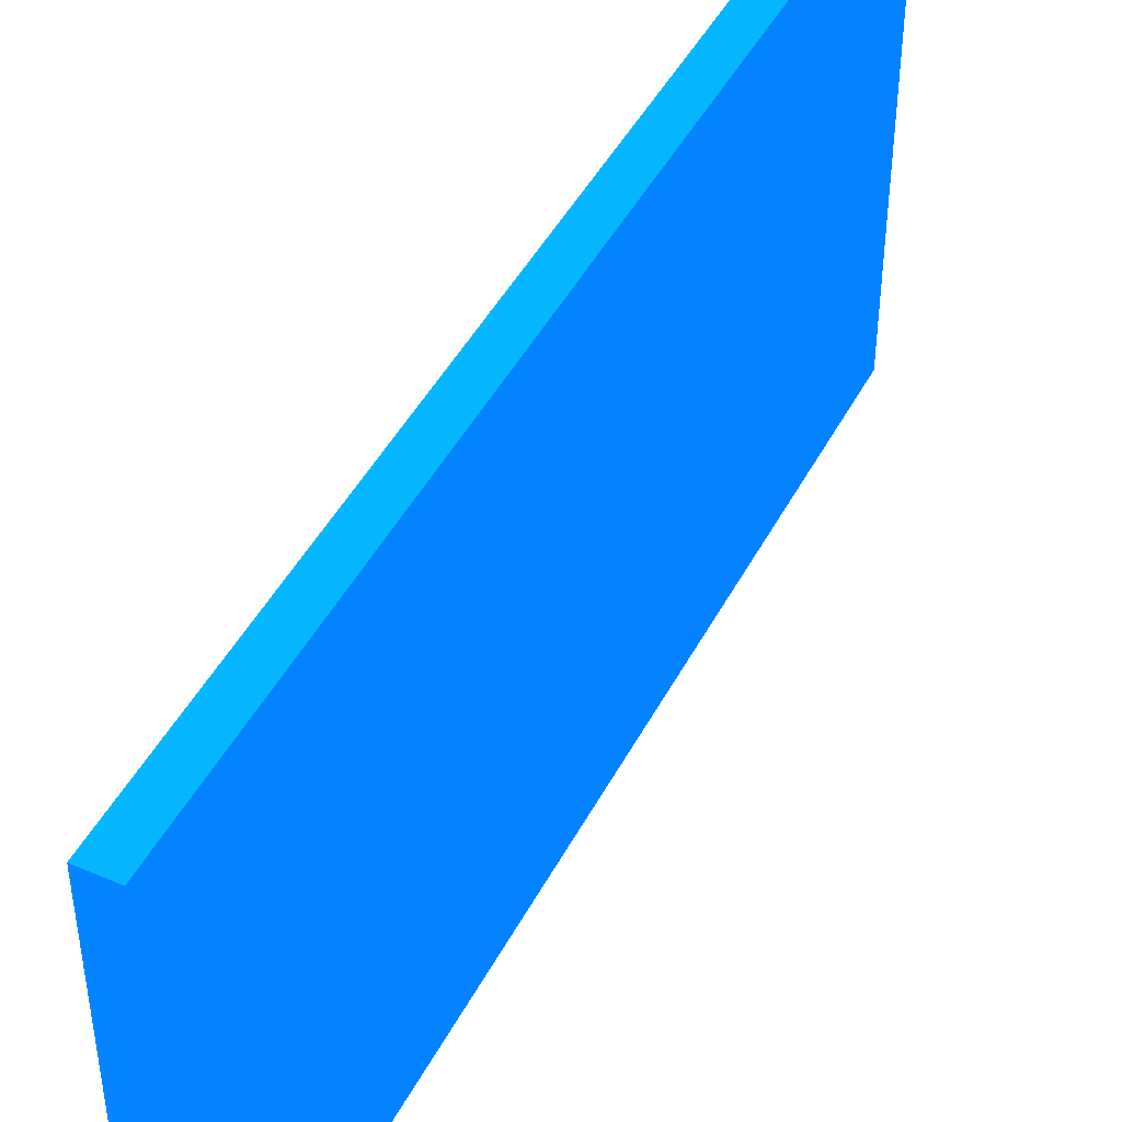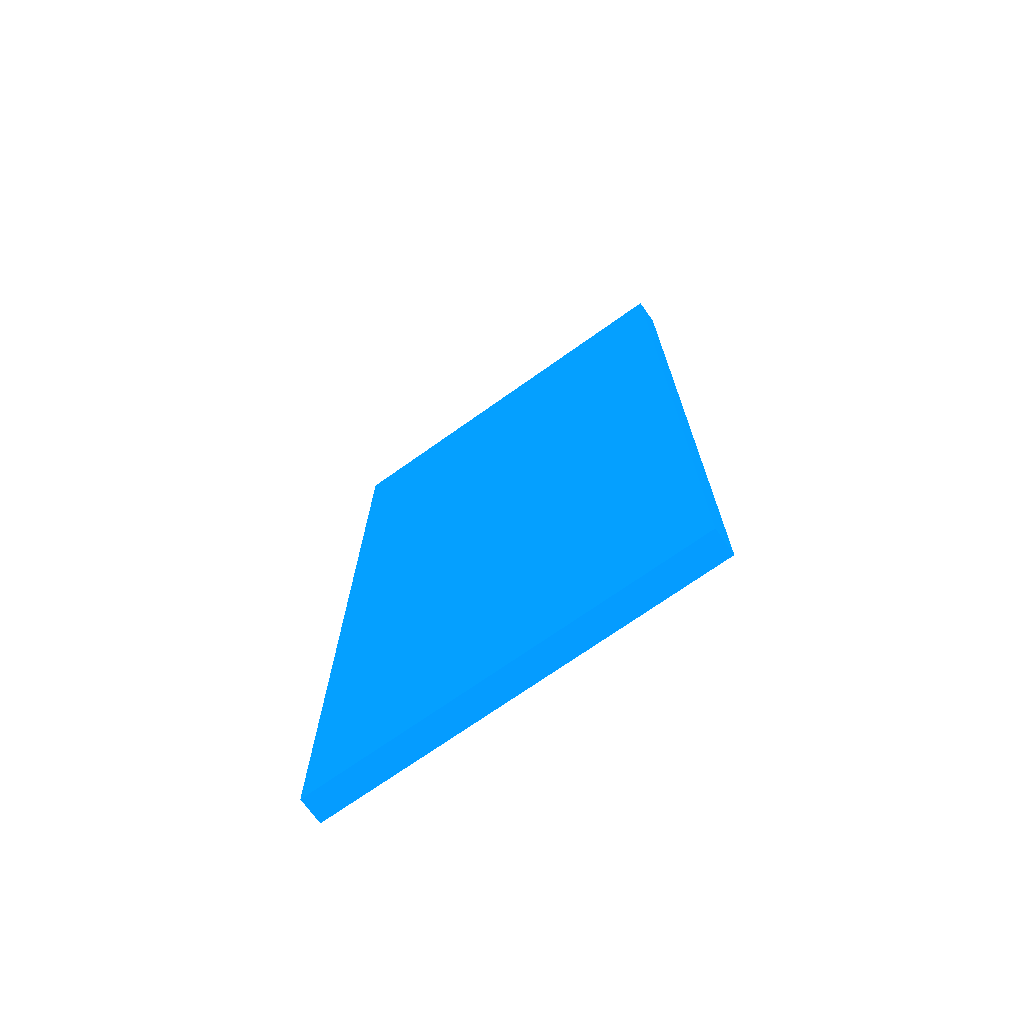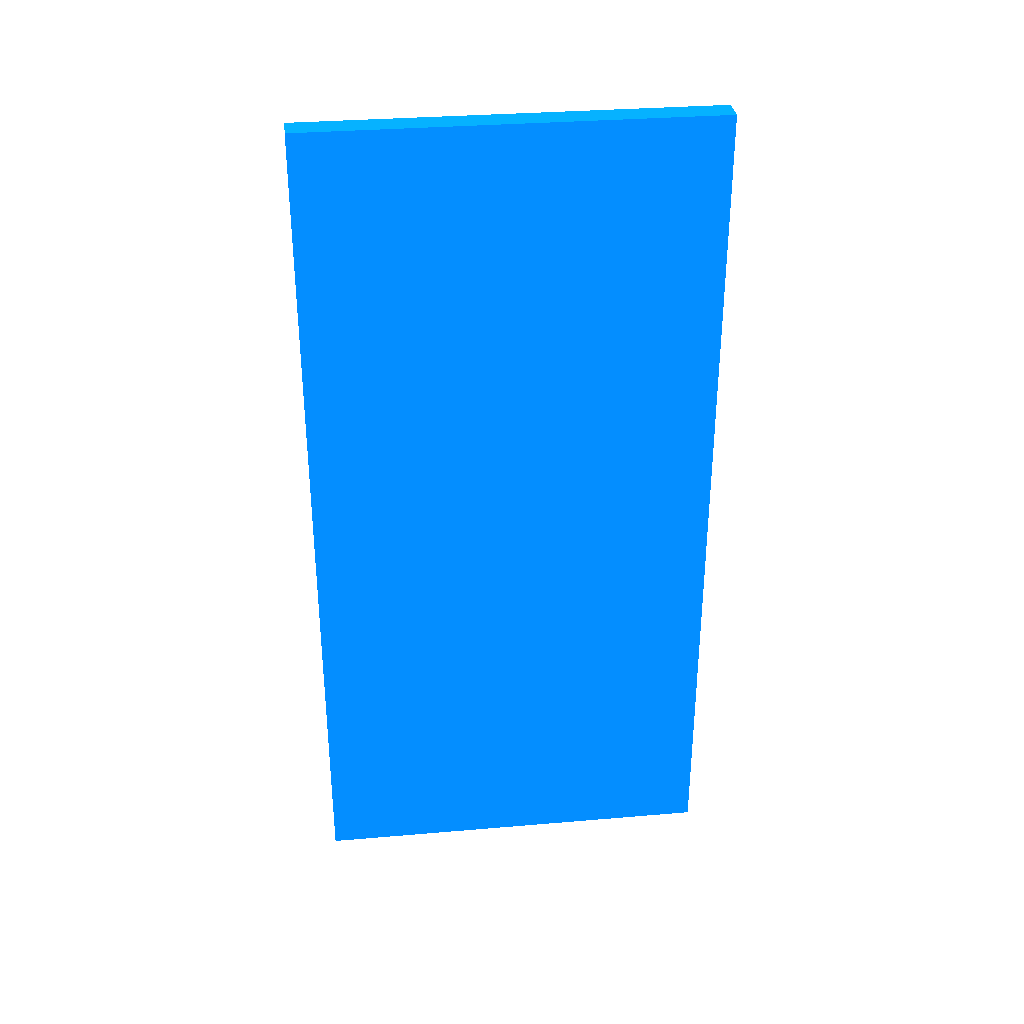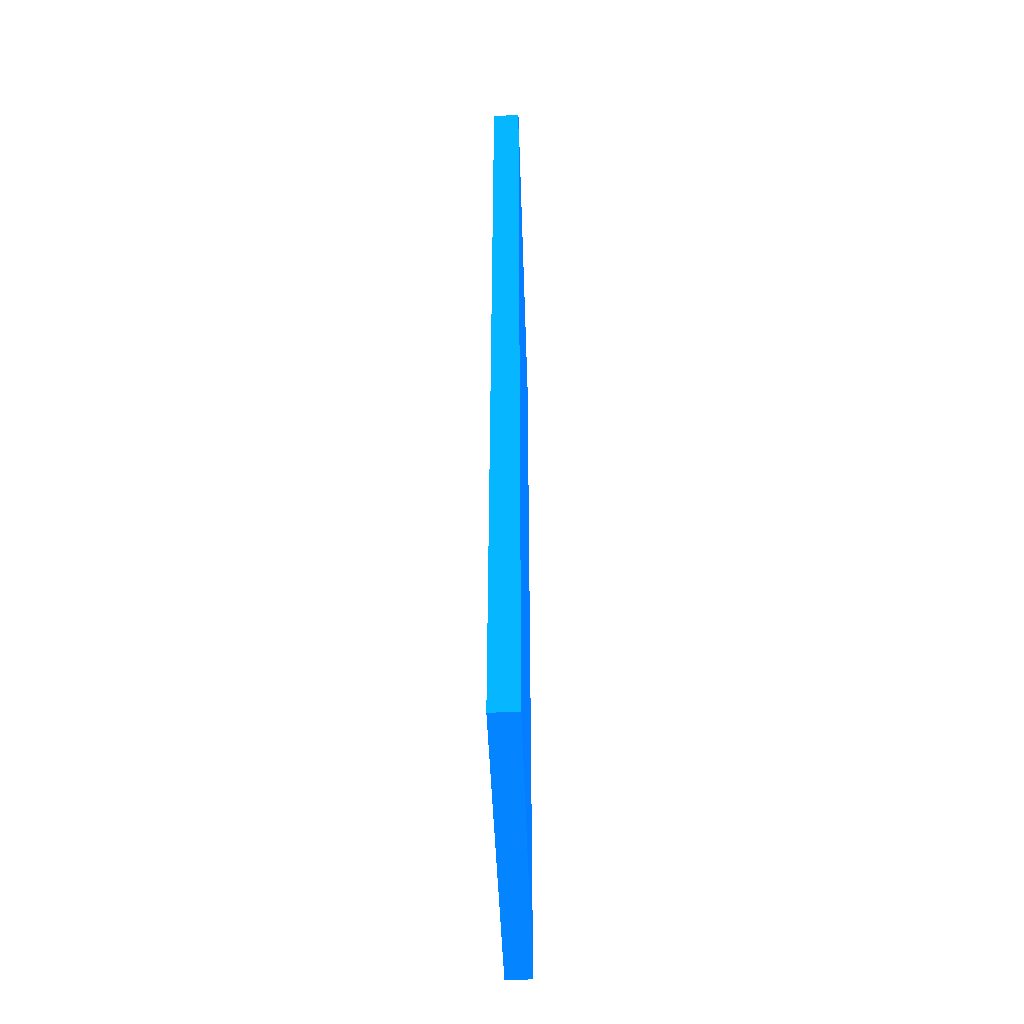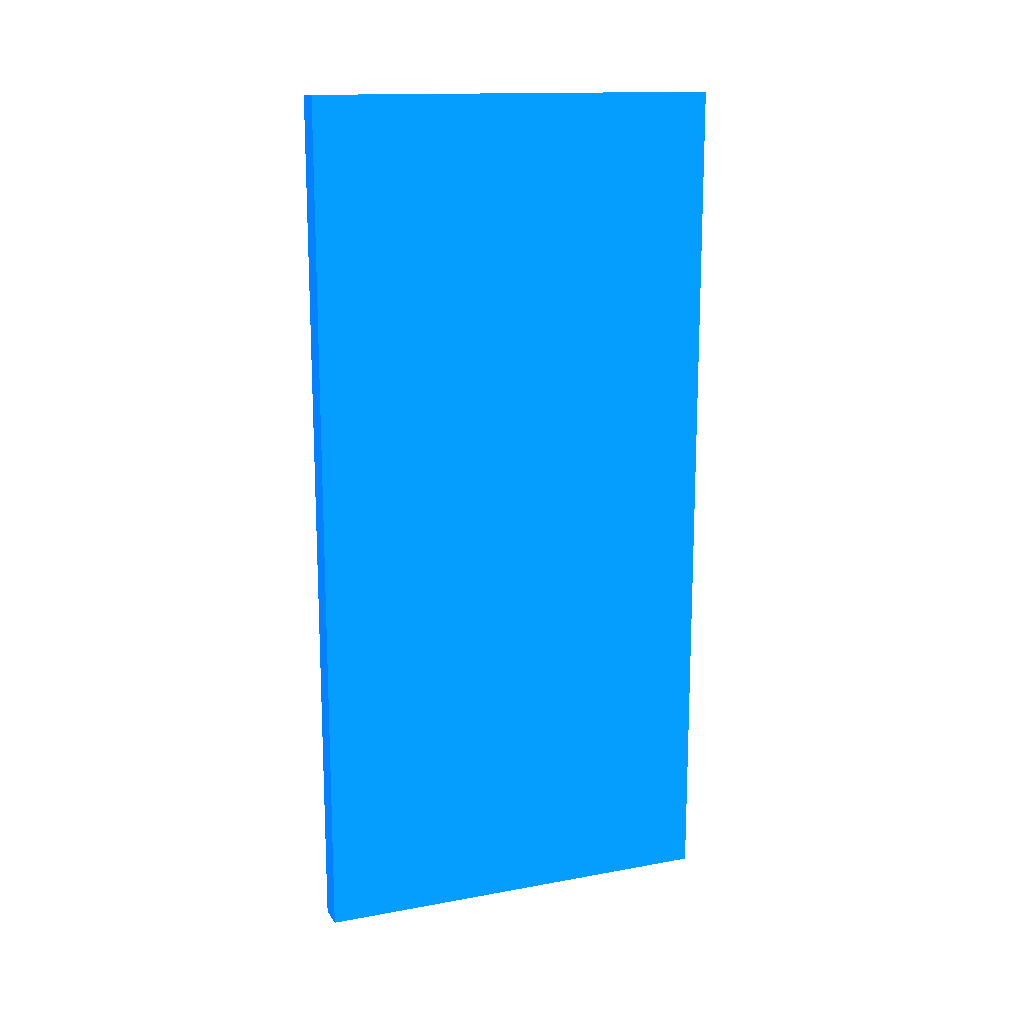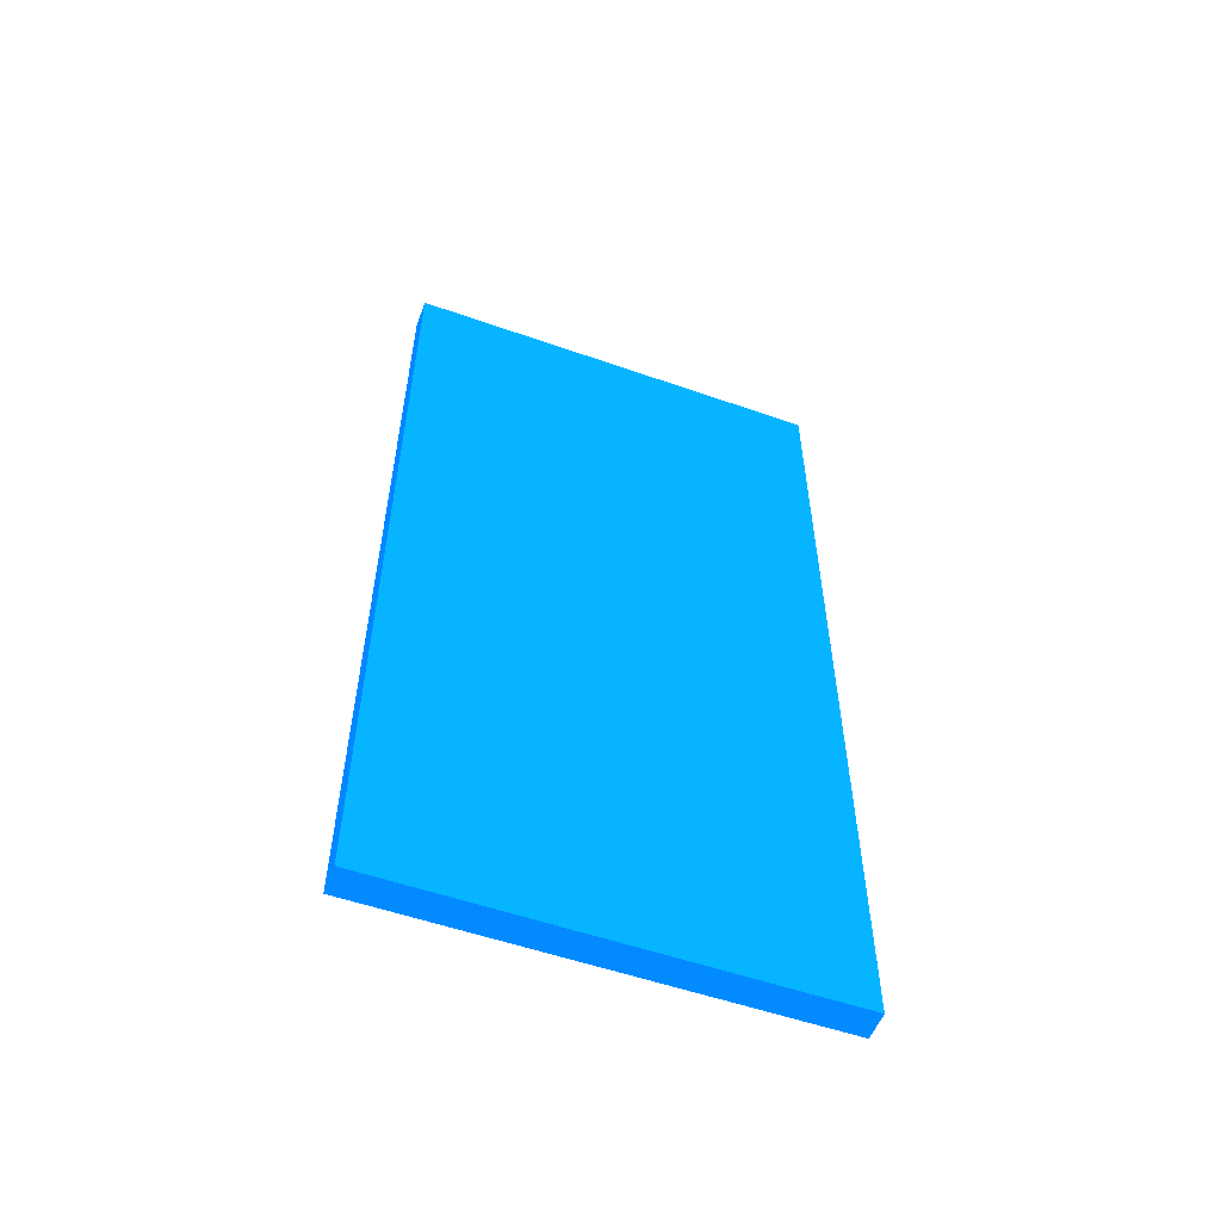
<metadata>
{"format":"obj","ext":"obj","renderer":"f3d","projection":"perspective","resolution":1024,"background":"white","views":[{"elev":45.6,"azim":-153.6,"up":"+Y"},{"elev":-71.2,"azim":-54.6,"up":"+Z"},{"elev":32.2,"azim":83.2,"up":"+Z"},{"elev":-44.5,"azim":-178.2,"up":"+Z"},{"elev":14.6,"azim":68.3,"up":"+Z"},{"elev":-54.9,"azim":-110.3,"up":"+Z"}]}
</metadata>
<code>
v -1.825 -3.542 -10.98 0.01176 0.3765 0.9882
v -1.825 -3.408 -10.98 0.01176 0.3765 0.9882
v -1.816 -3.542 -10.98 0.01176 0.3765 0.9882
v -1.825 -3.542 -10.7 0.01176 0.3765 0.9882
v -1.816 -3.408 -10.98 0.01176 0.3765 0.9882
v -1.825 -3.408 -10.7 0.01176 0.3765 0.9882
v -1.816 -3.542 -10.7 0.01176 0.3765 0.9882
v -1.816 -3.408 -10.7 0.01176 0.3765 0.9882
f 1 2 5
f 1 5 3
f 1 3 7
f 1 7 4
f 1 4 6
f 1 6 2
f 2 6 8
f 2 8 5
f 3 5 8
f 3 8 7
f 4 7 8
f 4 8 6

</code>
